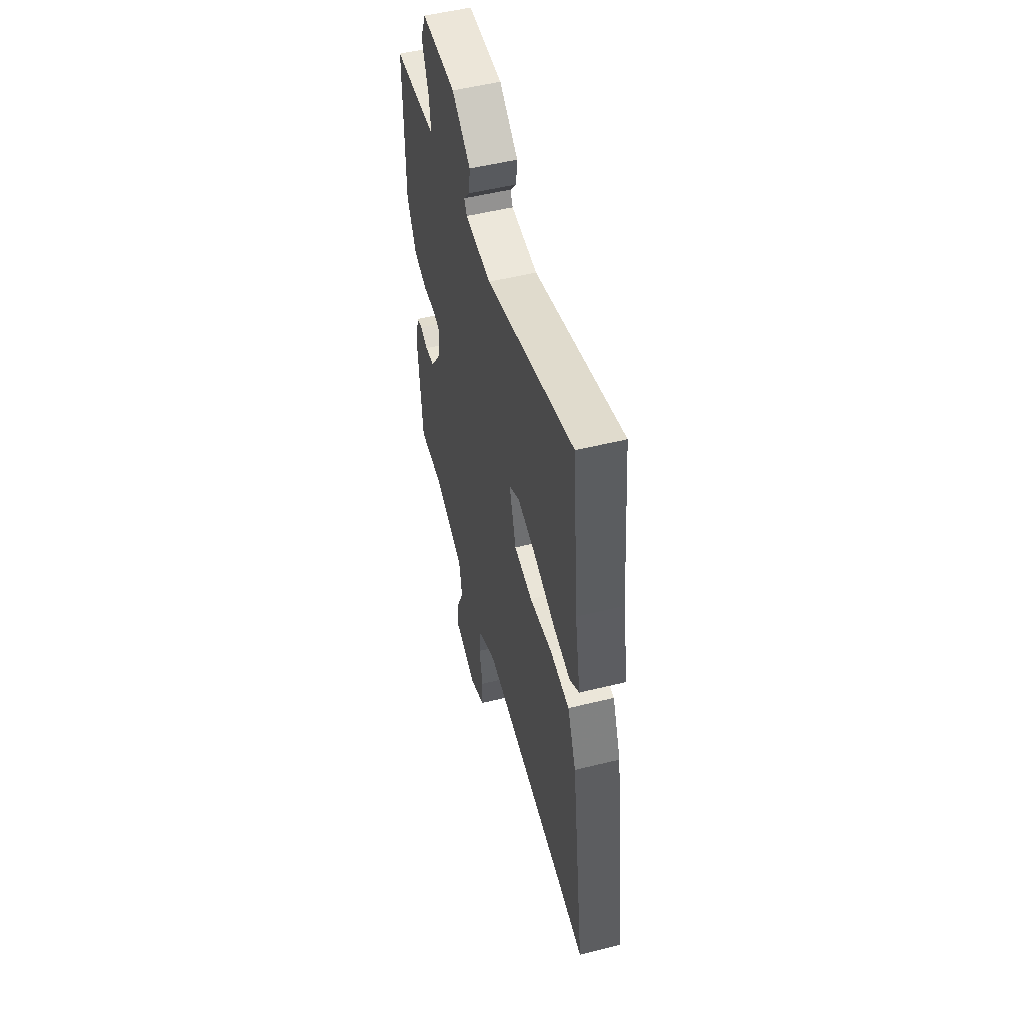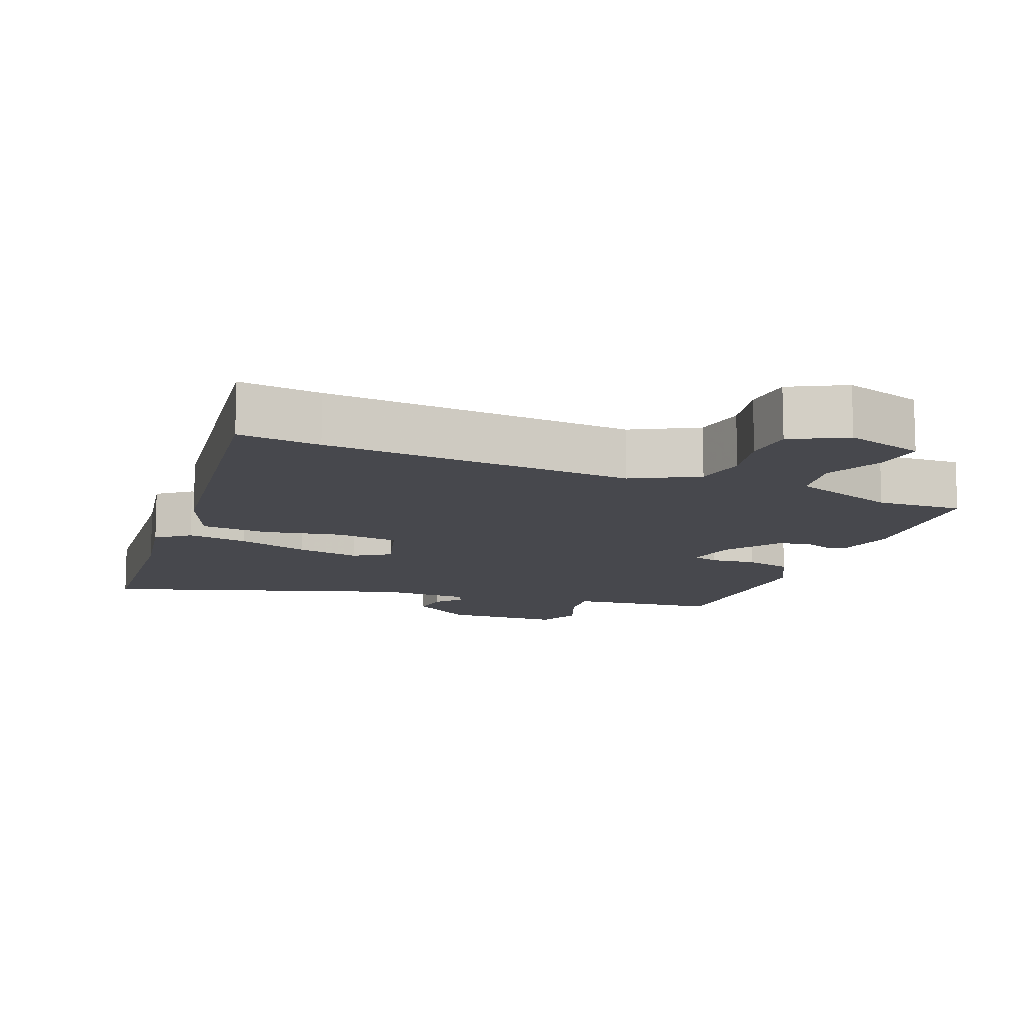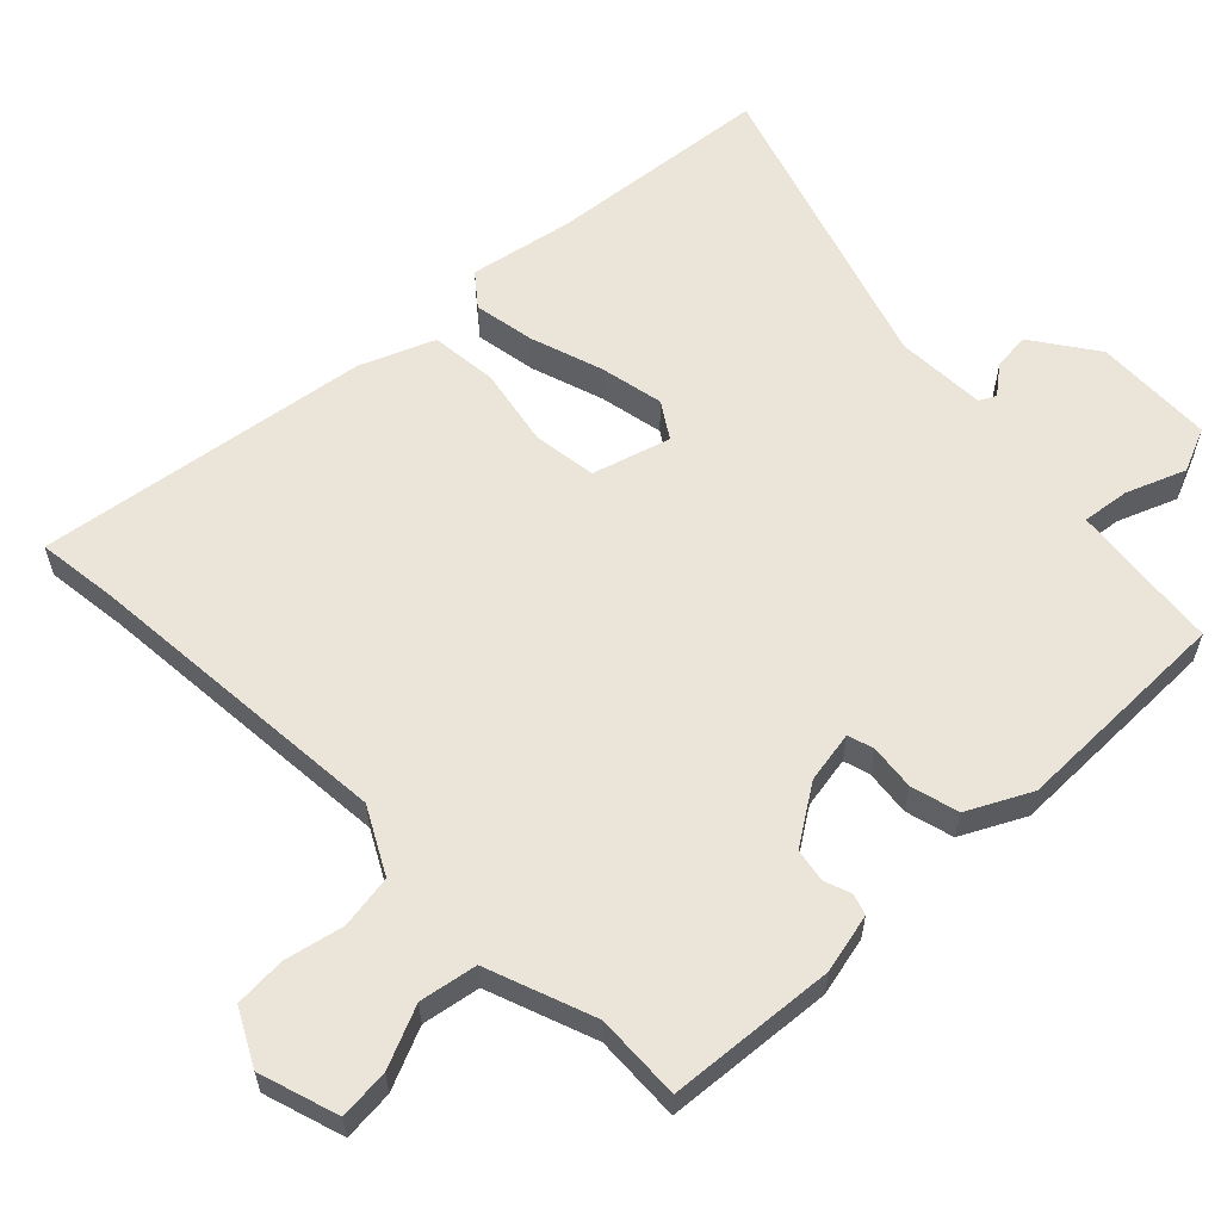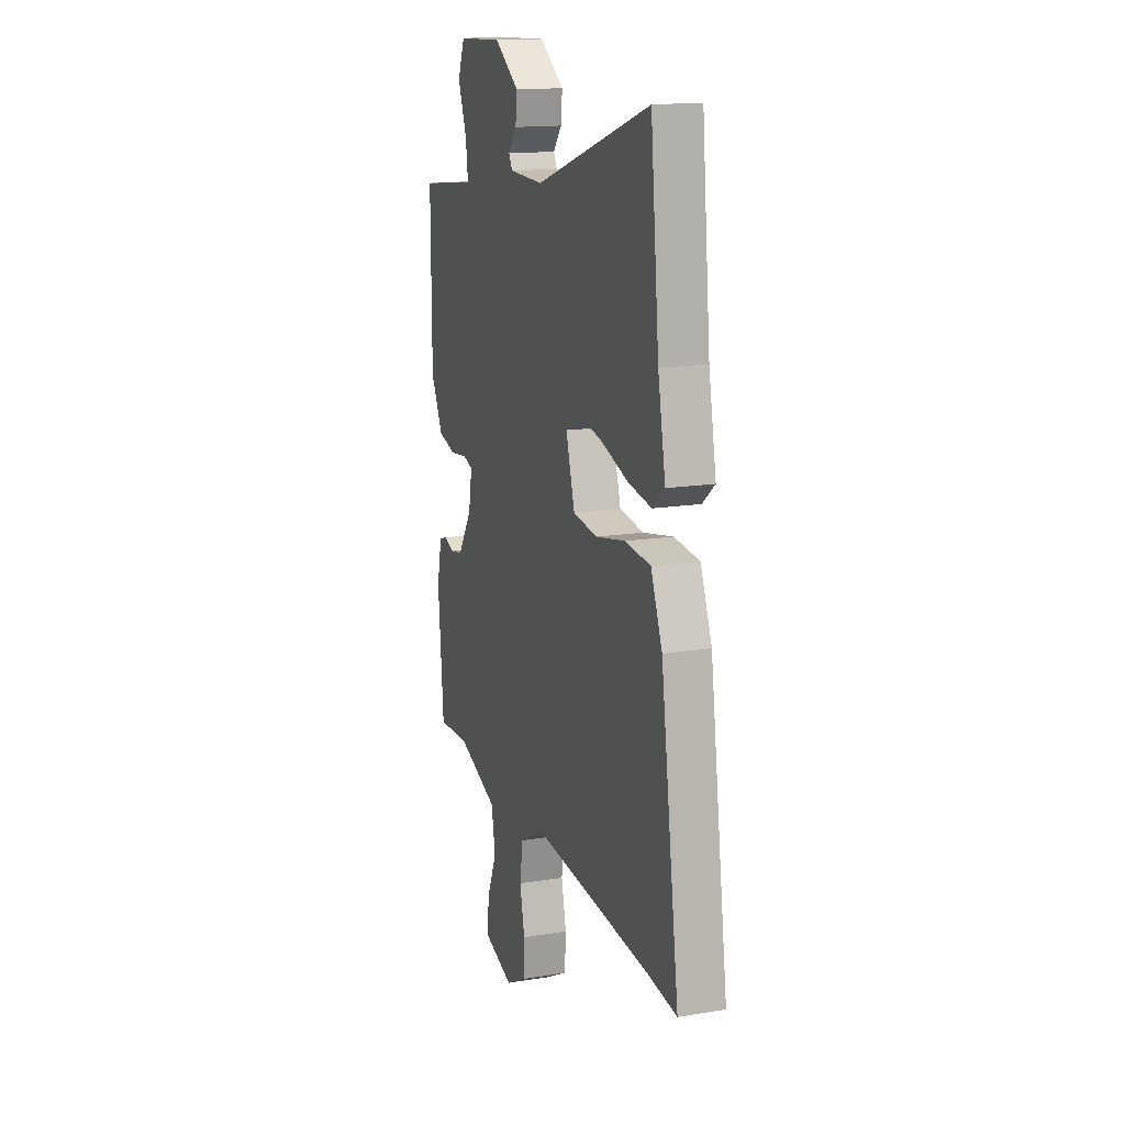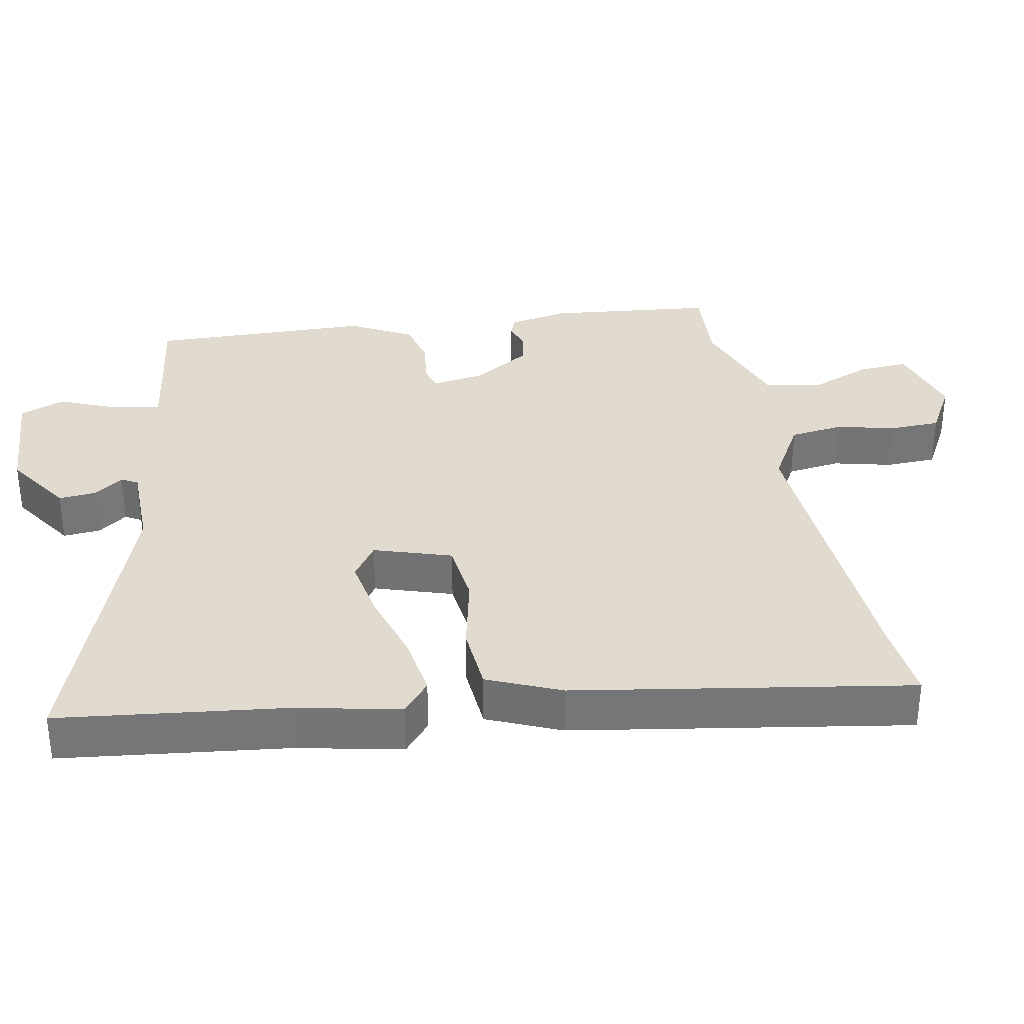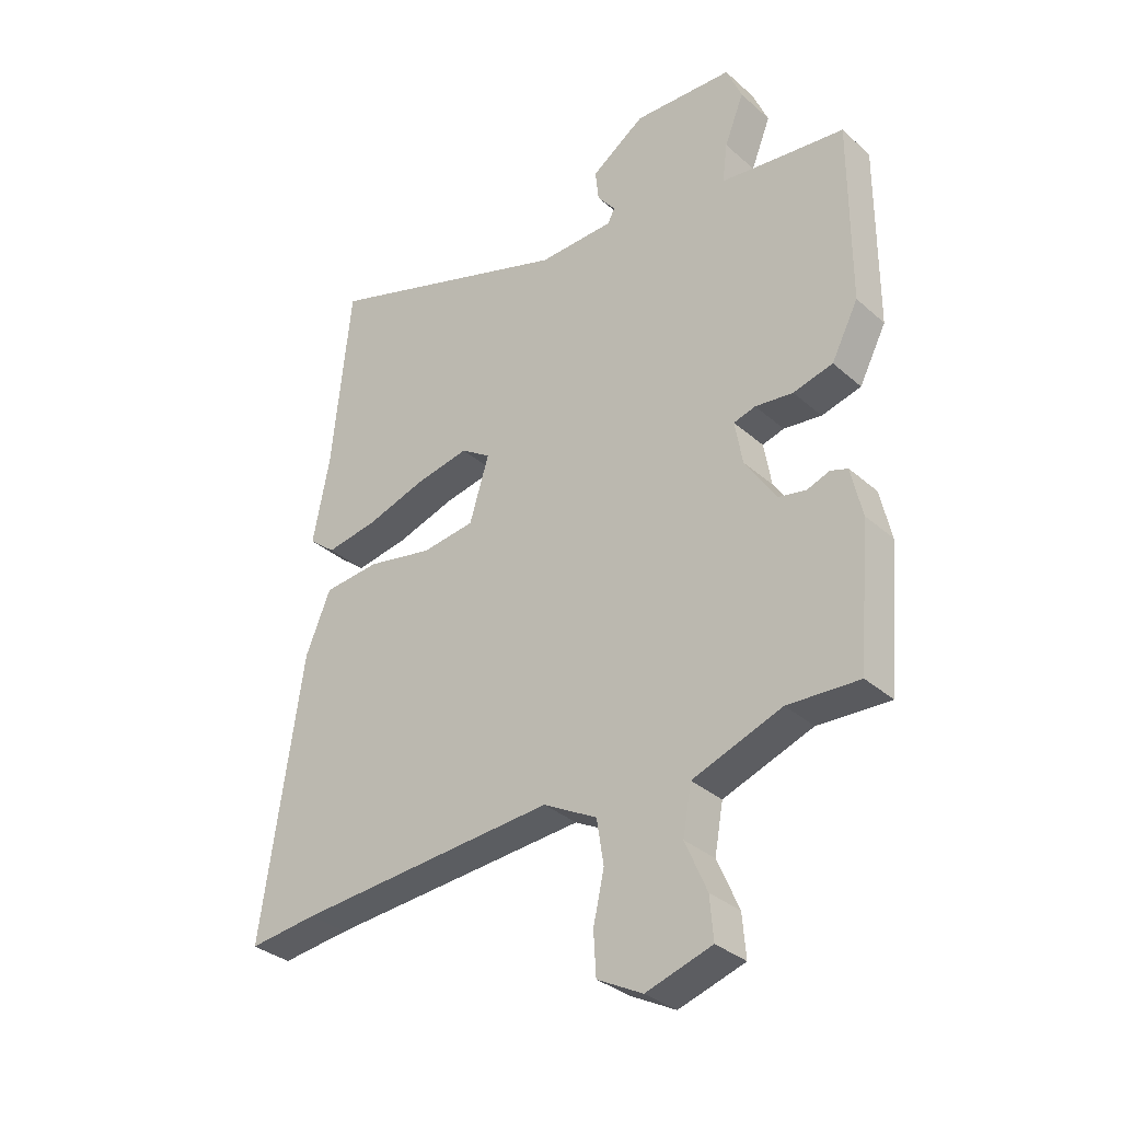
<metadata>
{"format":"obj","ext":"obj","renderer":"f3d","projection":"perspective","resolution":1024,"background":"white","views":[{"elev":53.0,"azim":75.2,"up":"+Z"},{"elev":-11.8,"azim":158.0,"up":"+Y"},{"elev":59.3,"azim":-134.6,"up":"+Y"},{"elev":15.5,"azim":71.1,"up":"+Z"},{"elev":33.4,"azim":80.3,"up":"+Y"},{"elev":-33.3,"azim":-140.0,"up":"+Z"}]}
</metadata>
<code>
v 0.611 0.07 -0.513
v 0.491 0.07 -0.499
v 0.037 0.07 -0.465
v -0.057 0.07 -0.516
v -0.069 0.07 -0.594
v -0.05 0.07 -0.679
v -0.054 0.07 -0.753
v -0.133 0.07 -0.795
v -0.248 0.07 -0.759
v -0.242 0.07 -0.686
v -0.204 0.07 -0.598
v -0.219 0.07 -0.515
v -0.375 0.07 -0.458
v -0.5 0.07 -0.464
v -0.521 0.07 -0.221
v -0.502 0.07 -0.135
v -0.472 0.07 -0.125
v -0.433 0.07 -0.139
v -0.385 0.07 -0.13
v -0.33 0.07 -0.046
v -0.317 0.07 0.03
v -0.355 0.07 0.041
v -0.421 0.07 0.033
v -0.49 0.07 0.051
v -0.537 0.07 0.142
v -0.538 0.07 0.464
v -0.423 0.07 0.477
v -0.319 0.07 0.49
v -0.328 0.07 0.559
v -0.362 0.07 0.645
v -0.335 0.07 0.71
v -0.161 0.07 0.717
v -0.067 0.07 0.652
v -0.073 0.07 0.597
v -0.105 0.07 0.556
v -0.092 0.07 0.532
v 0.04 0.07 0.528
v 0.482 0.07 0.675
v 0.515 0.07 0.347
v 0.544 0.07 0.196
v 0.497 0.07 0.158
v 0.407 0.07 0.173
v 0.301 0.07 0.207
v 0.208 0.07 0.225
v 0.156 0.07 0.191
v 0.19 0.07 0.078
v 0.283 0.07 0.066
v 0.398 0.07 0.089
v 0.496 0.07 0.08
v 0.54 0.07 -0.027
v 0.611 0 -0.513
v 0.491 0 -0.499
v 0.037 0 -0.465
v -0.057 0 -0.516
v -0.069 0 -0.594
v -0.05 0 -0.679
v -0.054 0 -0.753
v -0.133 0 -0.795
v -0.248 0 -0.759
v -0.242 0 -0.686
v -0.204 0 -0.598
v -0.219 0 -0.515
v -0.375 0 -0.458
v -0.5 0 -0.464
v -0.521 0 -0.221
v -0.502 0 -0.135
v -0.472 0 -0.125
v -0.433 0 -0.139
v -0.385 0 -0.13
v -0.33 0 -0.046
v -0.317 0 0.03
v -0.355 0 0.041
v -0.421 0 0.033
v -0.49 0 0.051
v -0.537 0 0.142
v -0.538 0 0.464
v -0.423 0 0.477
v -0.319 0 0.49
v -0.328 0 0.559
v -0.362 0 0.645
v -0.335 0 0.71
v -0.161 0 0.717
v -0.067 0 0.652
v -0.073 0 0.597
v -0.105 0 0.556
v -0.092 0 0.532
v 0.04 0 0.528
v 0.482 0 0.675
v 0.515 0 0.347
v 0.544 0 0.196
v 0.497 0 0.158
v 0.407 0 0.173
v 0.301 0 0.207
v 0.208 0 0.225
v 0.156 0 0.191
v 0.19 0 0.078
v 0.283 0 0.066
v 0.398 0 0.089
v 0.496 0 0.08
v 0.54 0 -0.027
f 50 1 2
f 49 50 2
f 48 49 2
f 47 48 2
f 46 47 2 3
f 45 46 3 4
f 41 42 43
f 40 41 43
f 39 40 43
f 39 43 44
f 38 39 44
f 37 38 44
f 36 37 44 45
f 33 34 35
f 32 33 35
f 31 32 35
f 30 31 35
f 29 30 35
f 28 29 35 36
f 25 26 27
f 24 25 27
f 23 24 27
f 22 23 27
f 21 22 27 28
f 16 17 18
f 15 16 18
f 14 15 18
f 13 14 18
f 12 13 18 19
f 9 10 11
f 8 9 11
f 7 8 11
f 6 7 11
f 5 6 11
f 4 5 11 12
f 45 4 12
f 36 45 12
f 28 36 12
f 21 28 12
f 20 21 12
f 12 19 20
f 52 51 100
f 52 100 99
f 52 99 98
f 52 98 97
f 53 52 97 96
f 54 53 96 95
f 93 92 91
f 93 91 90
f 93 90 89
f 94 93 89
f 94 89 88
f 94 88 87
f 95 94 87 86
f 85 84 83
f 85 83 82
f 85 82 81
f 85 81 80
f 85 80 79
f 86 85 79 78
f 77 76 75
f 77 75 74
f 77 74 73
f 77 73 72
f 78 77 72 71
f 68 67 66
f 68 66 65
f 68 65 64
f 68 64 63
f 69 68 63 62
f 61 60 59
f 61 59 58
f 61 58 57
f 61 57 56
f 61 56 55
f 62 61 55 54
f 62 54 95
f 62 95 86
f 62 86 78
f 62 78 71
f 62 71 70
f 70 69 62
f 1 51 52 2
f 2 52 53 3
f 3 53 54 4
f 4 54 55 5
f 5 55 56 6
f 6 56 57 7
f 7 57 58 8
f 8 58 59 9
f 9 59 60 10
f 10 60 61 11
f 11 61 62 12
f 12 62 63 13
f 13 63 64 14
f 14 64 65 15
f 15 65 66 16
f 16 66 67 17
f 17 67 68 18
f 18 68 69 19
f 19 69 70 20
f 20 70 71 21
f 21 71 72 22
f 22 72 73 23
f 23 73 74 24
f 24 74 75 25
f 25 75 76 26
f 26 76 77 27
f 27 77 78 28
f 28 78 79 29
f 29 79 80 30
f 30 80 81 31
f 31 81 82 32
f 32 82 83 33
f 33 83 84 34
f 34 84 85 35
f 35 85 86 36
f 36 86 87 37
f 37 87 88 38
f 38 88 89 39
f 39 89 90 40
f 40 90 91 41
f 41 91 92 42
f 42 92 93 43
f 43 93 94 44
f 44 94 95 45
f 45 95 96 46
f 46 96 97 47
f 47 97 98 48
f 48 98 99 49
f 49 99 100 50
f 50 100 51 1

</code>
